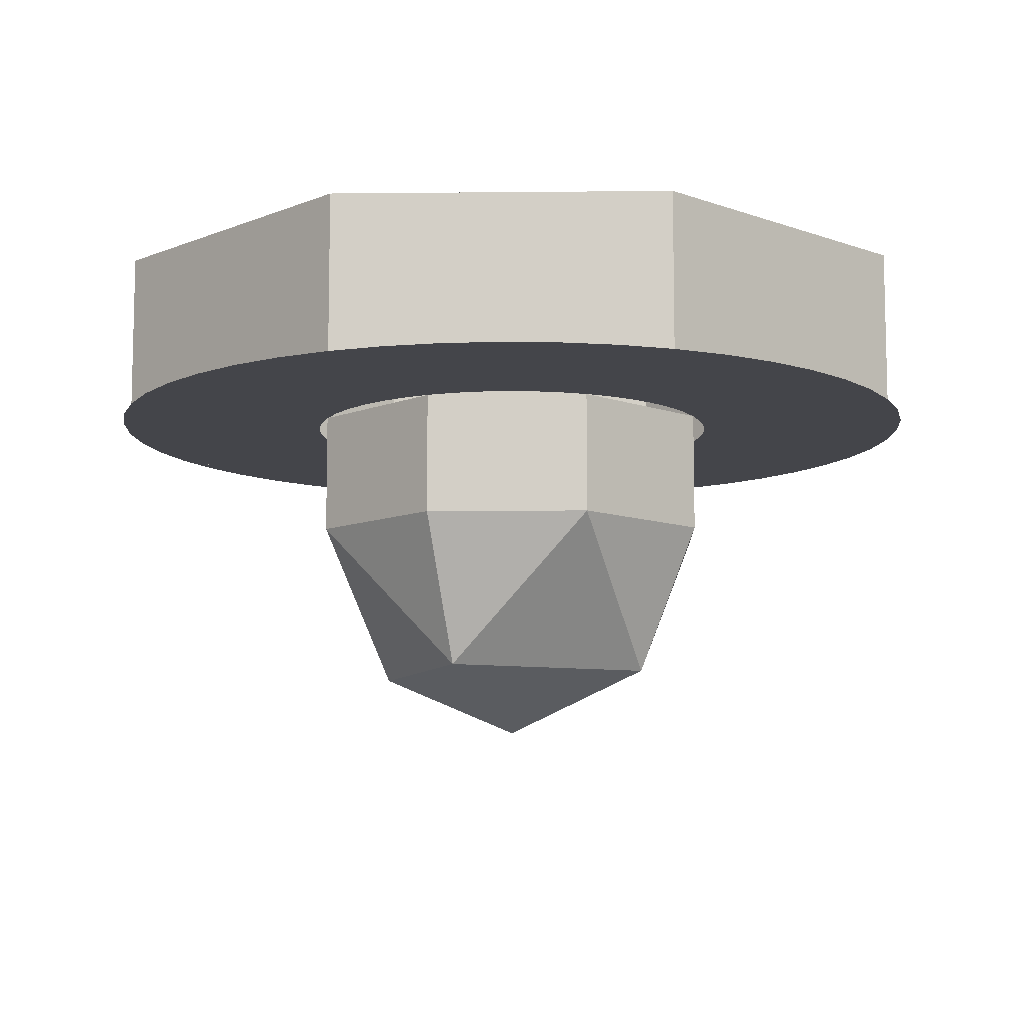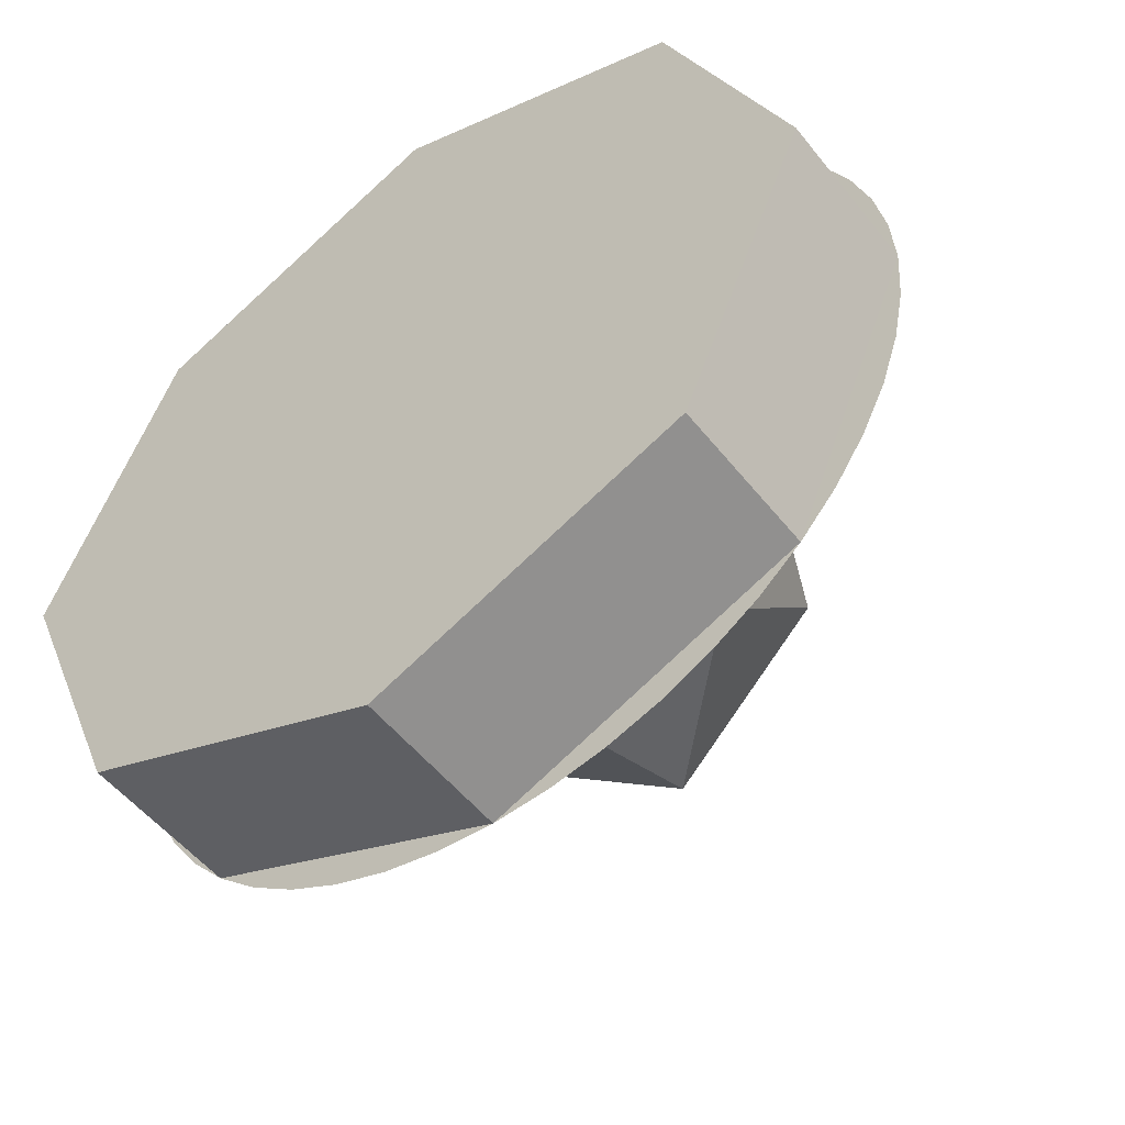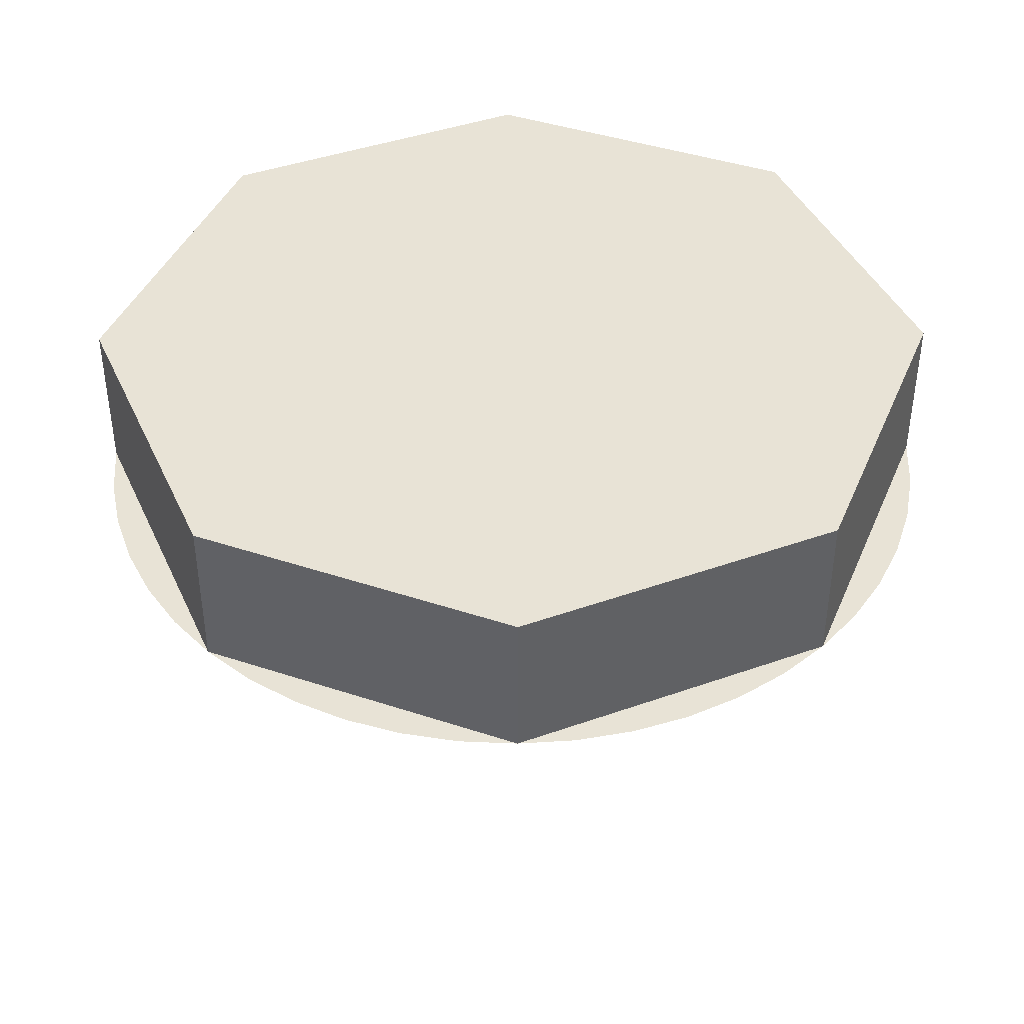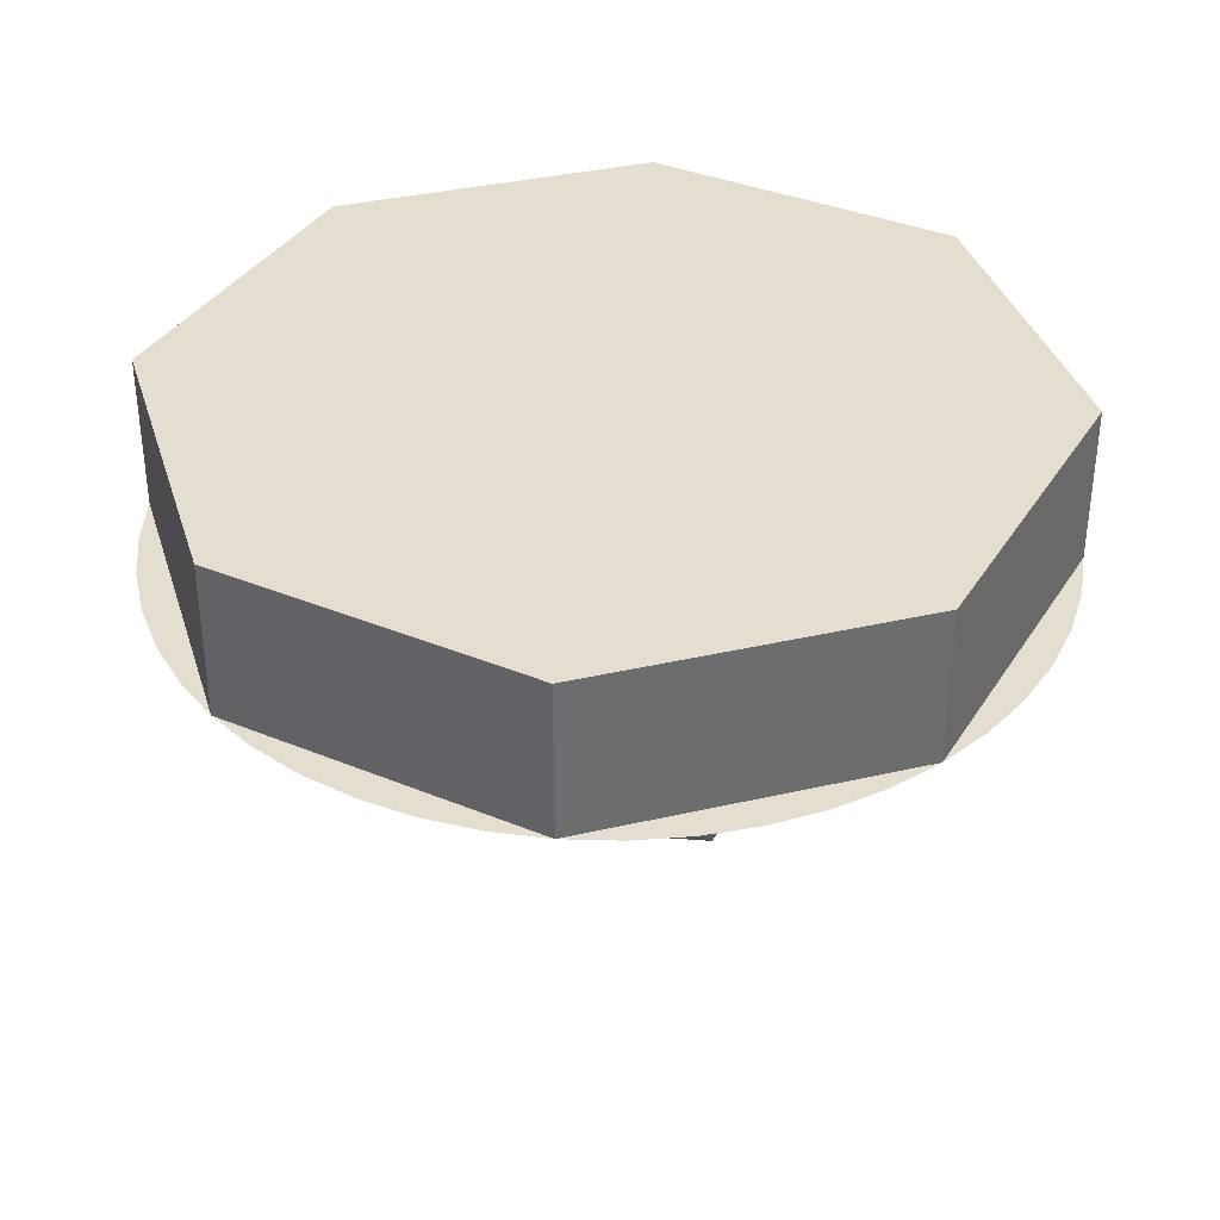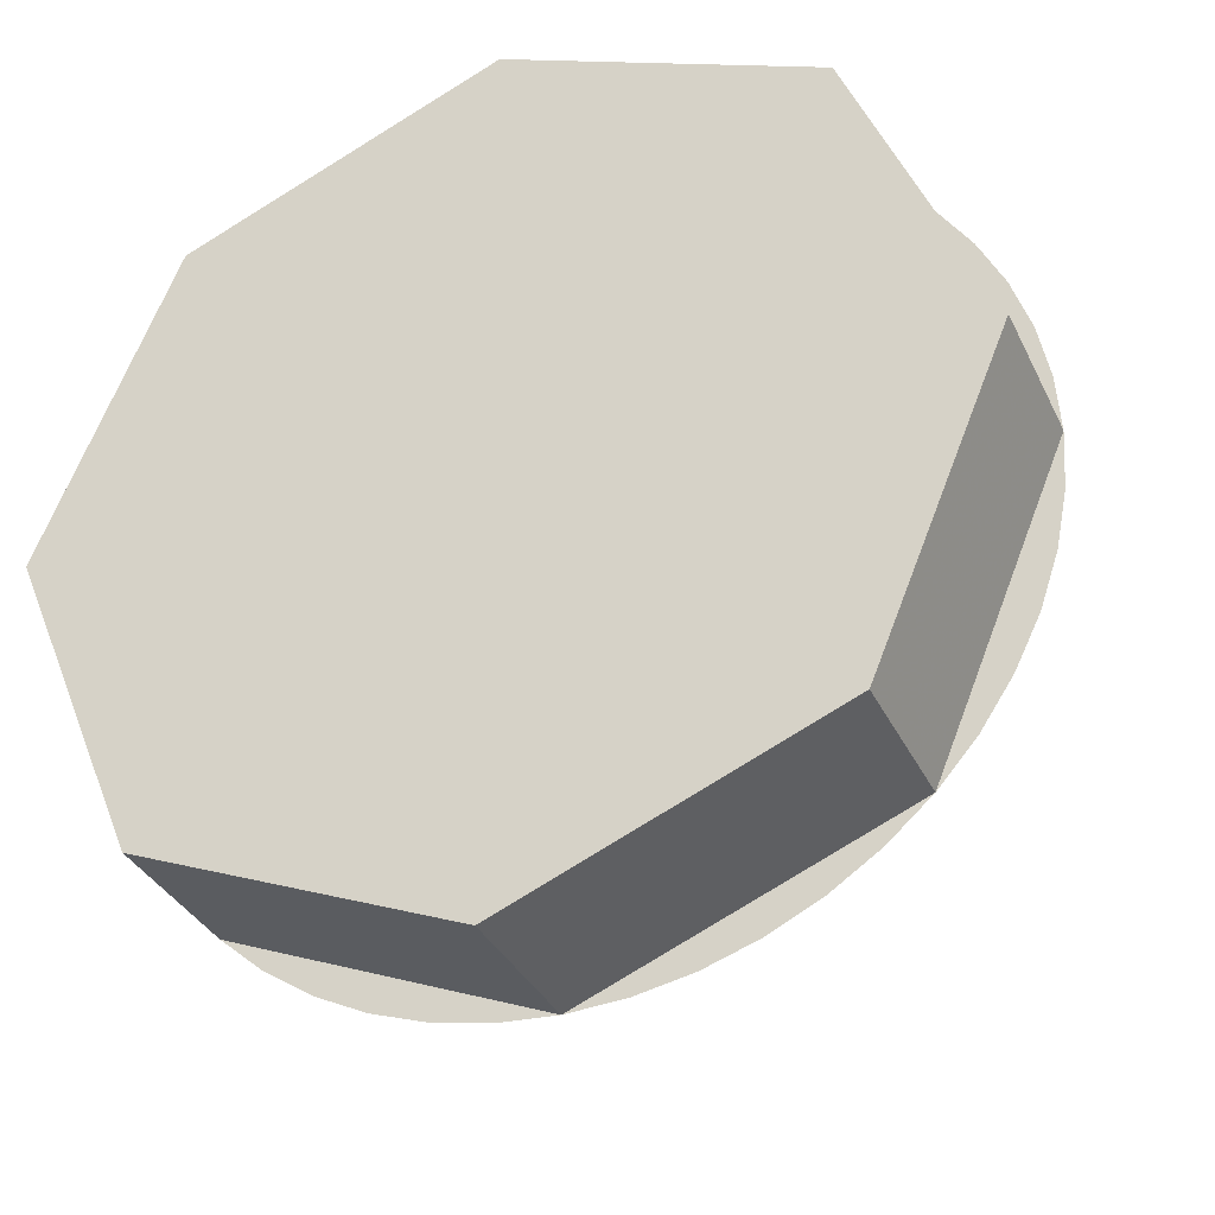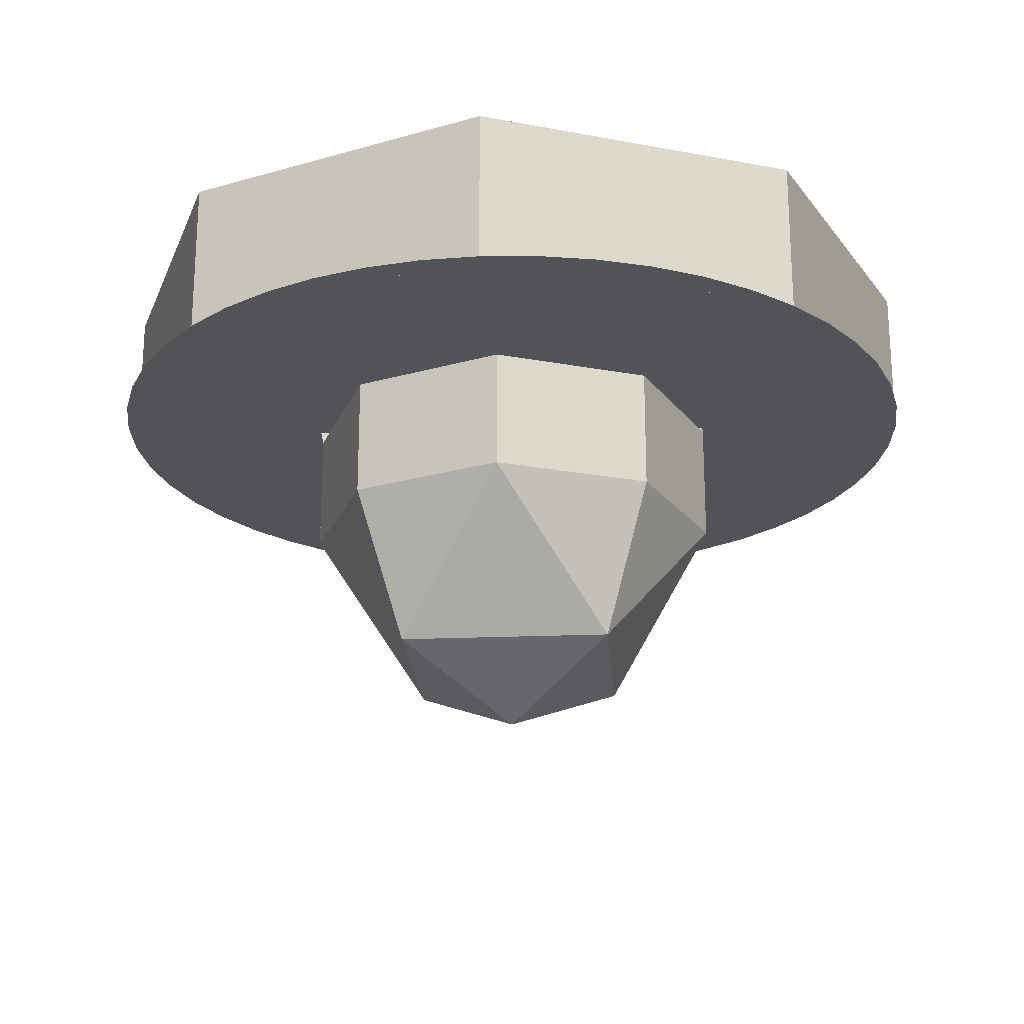
<metadata>
{"format":"obj","ext":"obj","renderer":"f3d","projection":"perspective","resolution":1024,"background":"white","views":[{"elev":-9.3,"azim":-156.0,"up":"+Y"},{"elev":-52.2,"azim":-142.8,"up":"+Z"},{"elev":41.9,"azim":44.3,"up":"+Y"},{"elev":36.4,"azim":140.8,"up":"+Y"},{"elev":-34.2,"azim":-157.3,"up":"+Z"},{"elev":-21.9,"azim":-40.8,"up":"+Y"}]}
</metadata>
<code>
v 0.4 0.1135 0
v 0.3966 0.1135 0.0522
v 0.1983 0.1135 0.0261
v 0.2 0.1135 0
v 0.3966 0.1135 0.0522
v 0.3864 0.1135 0.1035
v 0.1932 0.1135 0.05176
v 0.1983 0.1135 0.0261
v 0.3864 0.1135 0.1035
v 0.3696 0.1135 0.1531
v 0.1848 0.1135 0.07654
v 0.1932 0.1135 0.05176
v 0.3696 0.1135 0.1531
v 0.3464 0.1135 0.2
v 0.1732 0.1135 0.1
v 0.1848 0.1135 0.07654
v 0.3464 0.1135 0.2
v 0.3174 0.1135 0.2435
v 0.1587 0.1135 0.1218
v 0.1732 0.1135 0.1
v 0.3174 0.1135 0.2435
v 0.2828 0.1135 0.2828
v 0.1414 0.1135 0.1414
v 0.1587 0.1135 0.1218
v 0.2828 0.1135 0.2828
v 0.2435 0.1135 0.3174
v 0.1218 0.1135 0.1587
v 0.1414 0.1135 0.1414
v 0.2435 0.1135 0.3174
v 0.2 0.1135 0.3464
v 0.1 0.1135 0.1732
v 0.1218 0.1135 0.1587
v 0.2 0.1135 0.3464
v 0.1531 0.1135 0.3696
v 0.07654 0.1135 0.1848
v 0.1 0.1135 0.1732
v 0.1531 0.1135 0.3696
v 0.1035 0.1135 0.3864
v 0.05176 0.1135 0.1932
v 0.07654 0.1135 0.1848
v 0.1035 0.1135 0.3864
v 0.0522 0.1135 0.3966
v 0.0261 0.1135 0.1983
v 0.05176 0.1135 0.1932
v 0.0522 0.1135 0.3966
v 0 0.1135 0.4
v 0 0.1135 0.2
v 0.0261 0.1135 0.1983
v 0 0.1135 0.4
v -0.0522 0.1135 0.3966
v -0.0261 0.1135 0.1983
v 0 0.1135 0.2
v -0.0522 0.1135 0.3966
v -0.1035 0.1135 0.3864
v -0.05176 0.1135 0.1932
v -0.0261 0.1135 0.1983
v -0.1035 0.1135 0.3864
v -0.1531 0.1135 0.3696
v -0.07654 0.1135 0.1848
v -0.05176 0.1135 0.1932
v -0.1531 0.1135 0.3696
v -0.2 0.1135 0.3464
v -0.1 0.1135 0.1732
v -0.07654 0.1135 0.1848
v -0.2 0.1135 0.3464
v -0.2435 0.1135 0.3174
v -0.1218 0.1135 0.1587
v -0.1 0.1135 0.1732
v -0.2435 0.1135 0.3174
v -0.2828 0.1135 0.2828
v -0.1414 0.1135 0.1414
v -0.1218 0.1135 0.1587
v -0.2828 0.1135 0.2828
v -0.3174 0.1135 0.2435
v -0.1587 0.1135 0.1218
v -0.1414 0.1135 0.1414
v -0.3174 0.1135 0.2435
v -0.3464 0.1135 0.2
v -0.1732 0.1135 0.1
v -0.1587 0.1135 0.1218
v -0.3464 0.1135 0.2
v -0.3696 0.1135 0.1531
v -0.1848 0.1135 0.07654
v -0.1732 0.1135 0.1
v -0.3696 0.1135 0.1531
v -0.3864 0.1135 0.1035
v -0.1932 0.1135 0.05176
v -0.1848 0.1135 0.07654
v -0.3864 0.1135 0.1035
v -0.3966 0.1135 0.0522
v -0.1983 0.1135 0.0261
v -0.1932 0.1135 0.05176
v -0.3966 0.1135 0.0522
v -0.4 0.1135 0
v -0.2 0.1135 0
v -0.1983 0.1135 0.0261
v -0.4 0.1135 0
v -0.3966 0.1135 -0.0522
v -0.1983 0.1135 -0.0261
v -0.2 0.1135 0
v -0.3966 0.1135 -0.0522
v -0.3864 0.1135 -0.1035
v -0.1932 0.1135 -0.05176
v -0.1983 0.1135 -0.0261
v -0.3864 0.1135 -0.1035
v -0.3696 0.1135 -0.1531
v -0.1848 0.1135 -0.07654
v -0.1932 0.1135 -0.05176
v -0.3696 0.1135 -0.1531
v -0.3464 0.1135 -0.2
v -0.1732 0.1135 -0.1
v -0.1848 0.1135 -0.07654
v -0.3464 0.1135 -0.2
v -0.3174 0.1135 -0.2435
v -0.1587 0.1135 -0.1218
v -0.1732 0.1135 -0.1
v -0.3174 0.1135 -0.2435
v -0.2828 0.1135 -0.2828
v -0.1414 0.1135 -0.1414
v -0.1587 0.1135 -0.1218
v -0.2828 0.1135 -0.2828
v -0.2435 0.1135 -0.3174
v -0.1218 0.1135 -0.1587
v -0.1414 0.1135 -0.1414
v -0.2435 0.1135 -0.3174
v -0.2 0.1135 -0.3464
v -0.1 0.1135 -0.1732
v -0.1218 0.1135 -0.1587
v -0.2 0.1135 -0.3464
v -0.1531 0.1135 -0.3696
v -0.07654 0.1135 -0.1848
v -0.1 0.1135 -0.1732
v -0.1531 0.1135 -0.3696
v -0.1035 0.1135 -0.3864
v -0.05176 0.1135 -0.1932
v -0.07654 0.1135 -0.1848
v -0.1035 0.1135 -0.3864
v -0.0522 0.1135 -0.3966
v -0.0261 0.1135 -0.1983
v -0.05176 0.1135 -0.1932
v -0.0522 0.1135 -0.3966
v 0 0.1135 -0.4
v 0 0.1135 -0.2
v -0.0261 0.1135 -0.1983
v 0 0.1135 -0.4
v 0.0522 0.1135 -0.3966
v 0.0261 0.1135 -0.1983
v 0 0.1135 -0.2
v 0.0522 0.1135 -0.3966
v 0.1035 0.1135 -0.3864
v 0.05176 0.1135 -0.1932
v 0.0261 0.1135 -0.1983
v 0.1035 0.1135 -0.3864
v 0.1531 0.1135 -0.3696
v 0.07654 0.1135 -0.1848
v 0.05176 0.1135 -0.1932
v 0.1531 0.1135 -0.3696
v 0.2 0.1135 -0.3464
v 0.1 0.1135 -0.1732
v 0.07654 0.1135 -0.1848
v 0.2 0.1135 -0.3464
v 0.2435 0.1135 -0.3174
v 0.1218 0.1135 -0.1587
v 0.1 0.1135 -0.1732
v 0.2435 0.1135 -0.3174
v 0.2828 0.1135 -0.2828
v 0.1414 0.1135 -0.1414
v 0.1218 0.1135 -0.1587
v 0.2828 0.1135 -0.2828
v 0.3174 0.1135 -0.2435
v 0.1587 0.1135 -0.1218
v 0.1414 0.1135 -0.1414
v 0.3174 0.1135 -0.2435
v 0.3464 0.1135 -0.2
v 0.1732 0.1135 -0.1
v 0.1587 0.1135 -0.1218
v 0.3464 0.1135 -0.2
v 0.3696 0.1135 -0.1531
v 0.1848 0.1135 -0.07654
v 0.1732 0.1135 -0.1
v 0.3696 0.1135 -0.1531
v 0.3864 0.1135 -0.1035
v 0.1932 0.1135 -0.05176
v 0.1848 0.1135 -0.07654
v 0.3864 0.1135 -0.1035
v 0.3966 0.1135 -0.0522
v 0.1983 0.1135 -0.0261
v 0.1932 0.1135 -0.05176
v 0.3966 0.1135 -0.0522
v 0.4 0.1135 0
v 0.2 0.1135 0
v 0.1983 0.1135 -0.0261
v 0.2828 0.1135 0.2828
v 0.4 0.1135 0
v 0.4 0.2581 0
v 0.2828 0.2581 0.2828
v 0 0.1135 0.4
v 0.2828 0.1135 0.2828
v 0.2828 0.2581 0.2828
v 0 0.2581 0.4
v -0.2828 0.1135 0.2828
v 0 0.1135 0.4
v 0 0.2581 0.4
v -0.2828 0.2581 0.2828
v -0.4 0.1135 0
v -0.2828 0.1135 0.2828
v -0.2828 0.2581 0.2828
v -0.4 0.2581 0
v -0.2828 0.1135 -0.2828
v -0.4 0.1135 0
v -0.4 0.2581 0
v -0.2828 0.2581 -0.2828
v 0 0.1135 -0.4
v -0.2828 0.1135 -0.2828
v -0.2828 0.2581 -0.2828
v 0 0.2581 -0.4
v 0.2828 0.1135 -0.2828
v 0 0.1135 -0.4
v 0 0.2581 -0.4
v 0.2828 0.2581 -0.2828
v 0.4 0.1135 0
v 0.2828 0.1135 -0.2828
v 0.2828 0.2581 -0.2828
v 0.4 0.2581 0
v 0 0.2581 0
v -0.4 0.2581 0
v -0.2828 0.2581 0.2828
v 0 0.2581 0
v -0.2828 0.2581 0.2828
v 0 0.2581 0.4
v 0 0.2581 0
v 0 0.2581 0.4
v 0.2828 0.2581 0.2828
v 0 0.2581 0
v 0.2828 0.2581 0.2828
v 0.4 0.2581 0
v 0 0.2581 0
v 0.4 0.2581 0
v 0.2828 0.2581 -0.2828
v 0 0.2581 0
v 0.2828 0.2581 -0.2828
v 0 0.2581 -0.4
v 0 0.2581 0
v 0 0.2581 -0.4
v -0.2828 0.2581 -0.2828
v 0 0.2581 0
v -0.2828 0.2581 -0.2828
v -0.4 0.2581 0
v 0.1414 0 0.1414
v 0.2 0 0
v 0.2 0.1135 0
v 0.1414 0.1135 0.1414
v 0 0 0.2
v 0.1414 0 0.1414
v 0.1414 0.1135 0.1414
v 0 0.1135 0.2
v -0.1414 0 0.1414
v 0 0 0.2
v 0 0.1135 0.2
v -0.1414 0.1135 0.1414
v -0.2 0 0
v -0.1414 0 0.1414
v -0.1414 0.1135 0.1414
v -0.2 0.1135 0
v -0.1414 0 -0.1414
v -0.2 0 0
v -0.2 0.1135 0
v -0.1414 0.1135 -0.1414
v 0 0 -0.2
v -0.1414 0 -0.1414
v -0.1414 0.1135 -0.1414
v 0 0.1135 -0.2
v 0.1414 0 -0.1414
v 0 0 -0.2
v 0 0.1135 -0.2
v 0.1414 0.1135 -0.1414
v 0.2 0 0
v 0.1414 0 -0.1414
v 0.1414 0.1135 -0.1414
v 0.2 0.1135 0
v -0.2 0 0
v -0.1414 -0.1414 0
v -0.1414 0 0.1414
v 0 -0.1414 0.1414
v 0 0 0.2
v -0.1414 0 0.1414
v -0.1414 -0.1414 0
v 0 -0.1414 0.1414
v -0.1414 0 0.1414
v 0 -0.2 0
v 0 -0.1414 0.1414
v -0.1414 -0.1414 0
v -0.2 0 0
v -0.1414 -0.1414 0
v -0.1414 0 -0.1414
v 0 -0.1414 -0.1414
v 0 0 -0.2
v -0.1414 0 -0.1414
v -0.1414 -0.1414 0
v 0 -0.1414 -0.1414
v -0.1414 0 -0.1414
v 0 -0.2 0
v 0 -0.1414 -0.1414
v -0.1414 -0.1414 0
v 0.2 0 0
v 0.1414 -0.1414 0
v 0.1414 0 0.1414
v 0 -0.1414 0.1414
v 0 0 0.2
v 0.1414 0 0.1414
v 0.1414 -0.1414 0
v 0 -0.1414 0.1414
v 0.1414 0 0.1414
v 0 -0.2 0
v 0 -0.1414 0.1414
v 0.1414 -0.1414 0
v 0.2 0 0
v 0.1414 -0.1414 0
v 0.1414 0 -0.1414
v 0 -0.1414 -0.1414
v 0 0 -0.2
v 0.1414 0 -0.1414
v 0.1414 -0.1414 0
v 0 -0.1414 -0.1414
v 0.1414 0 -0.1414
v 0 -0.2 0
v 0 -0.1414 -0.1414
v 0.1414 -0.1414 0
g mesh5700059
f 1 2 3
f 3 4 1
f 5 6 7
f 7 8 5
f 9 10 11
f 11 12 9
f 13 14 15
f 15 16 13
f 17 18 19
f 19 20 17
f 21 22 23
f 23 24 21
f 25 26 27
f 27 28 25
f 29 30 31
f 31 32 29
f 33 34 35
f 35 36 33
f 37 38 39
f 39 40 37
f 41 42 43
f 43 44 41
f 45 46 47
f 47 48 45
g mesh5700060
f 49 50 51
f 51 52 49
f 53 54 55
f 55 56 53
f 57 58 59
f 59 60 57
f 61 62 63
f 63 64 61
f 65 66 67
f 67 68 65
f 69 70 71
f 71 72 69
f 73 74 75
f 75 76 73
f 77 78 79
f 79 80 77
f 81 82 83
f 83 84 81
f 85 86 87
f 87 88 85
f 89 90 91
f 91 92 89
f 93 94 95
f 95 96 93
g mesh5700061
f 97 98 99
f 99 100 97
f 101 102 103
f 103 104 101
f 105 106 107
f 107 108 105
f 109 110 111
f 111 112 109
f 113 114 115
f 115 116 113
f 117 118 119
f 119 120 117
f 121 122 123
f 123 124 121
f 125 126 127
f 127 128 125
f 129 130 131
f 131 132 129
f 133 134 135
f 135 136 133
f 137 138 139
f 139 140 137
f 141 142 143
f 143 144 141
g mesh5700062
f 145 146 147
f 147 148 145
f 149 150 151
f 151 152 149
f 153 154 155
f 155 156 153
f 157 158 159
f 159 160 157
f 161 162 163
f 163 164 161
f 165 166 167
f 167 168 165
f 169 170 171
f 171 172 169
f 173 174 175
f 175 176 173
f 177 178 179
f 179 180 177
f 181 182 183
f 183 184 181
f 185 186 187
f 187 188 185
f 189 190 191
f 191 192 189
g mesh5700066
f 193 194 195
f 195 196 193
f 197 198 199
f 199 200 197
f 201 202 203
f 203 204 201
f 205 206 207
f 207 208 205
f 209 210 211
f 211 212 209
f 213 214 215
f 215 216 213
f 217 218 219
f 219 220 217
f 221 222 223
f 223 224 221
g mesh5700070
f 225 226 227
f 228 229 230
f 231 232 233
f 234 235 236
f 237 238 239
f 240 241 242
f 243 244 245
f 246 247 248
g mesh5700073
f 249 250 251
f 251 252 249
f 253 254 255
f 255 256 253
f 257 258 259
f 259 260 257
f 261 262 263
f 263 264 261
f 265 266 267
f 267 268 265
f 269 270 271
f 271 272 269
f 273 274 275
f 275 276 273
f 277 278 279
f 279 280 277
g mesh5700076
f 281 282 283
f 284 285 286
f 287 288 289
f 290 291 292
g mesh5700078
f 293 295 294
f 296 298 297
f 299 301 300
f 302 304 303
g mesh5700080
f 305 307 306
f 308 310 309
f 311 313 312
f 314 316 315
g mesh5700082
f 317 318 319
f 320 321 322
f 323 324 325
f 326 327 328

</code>
